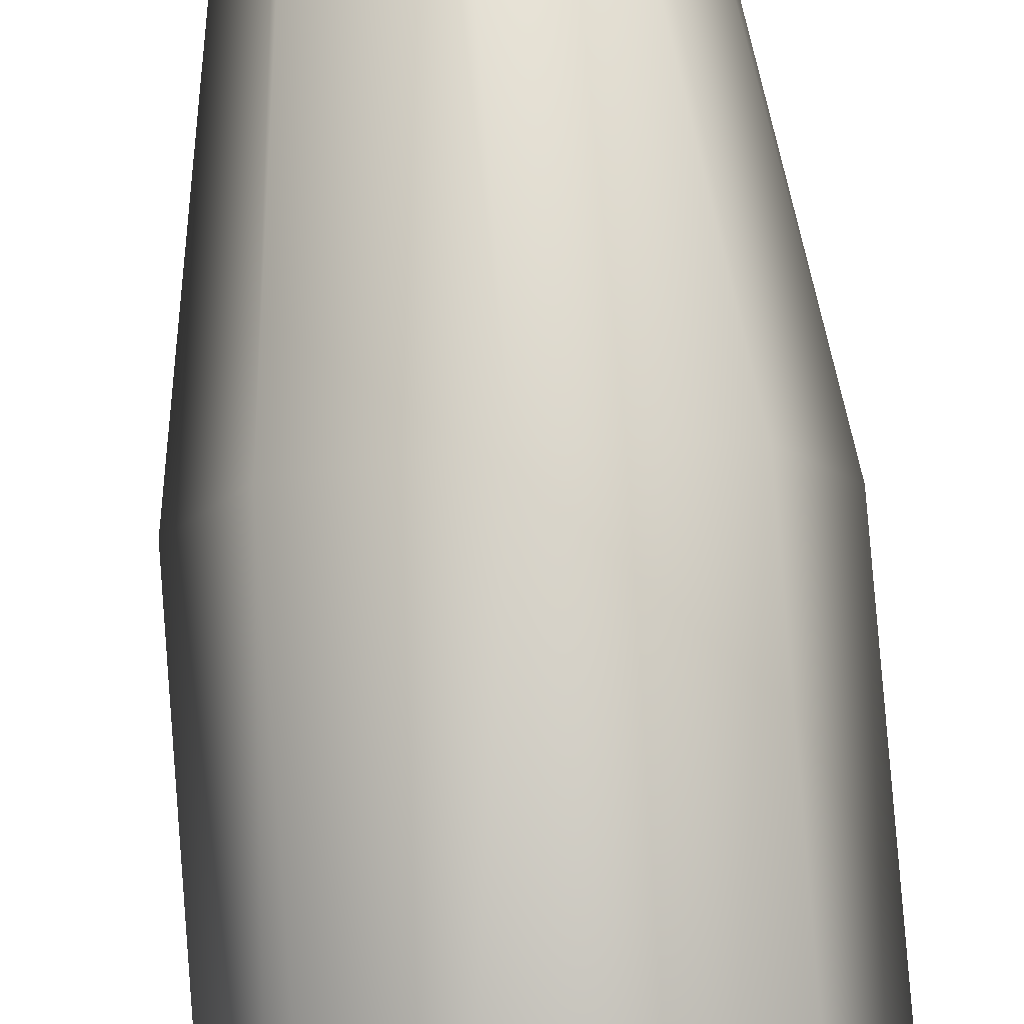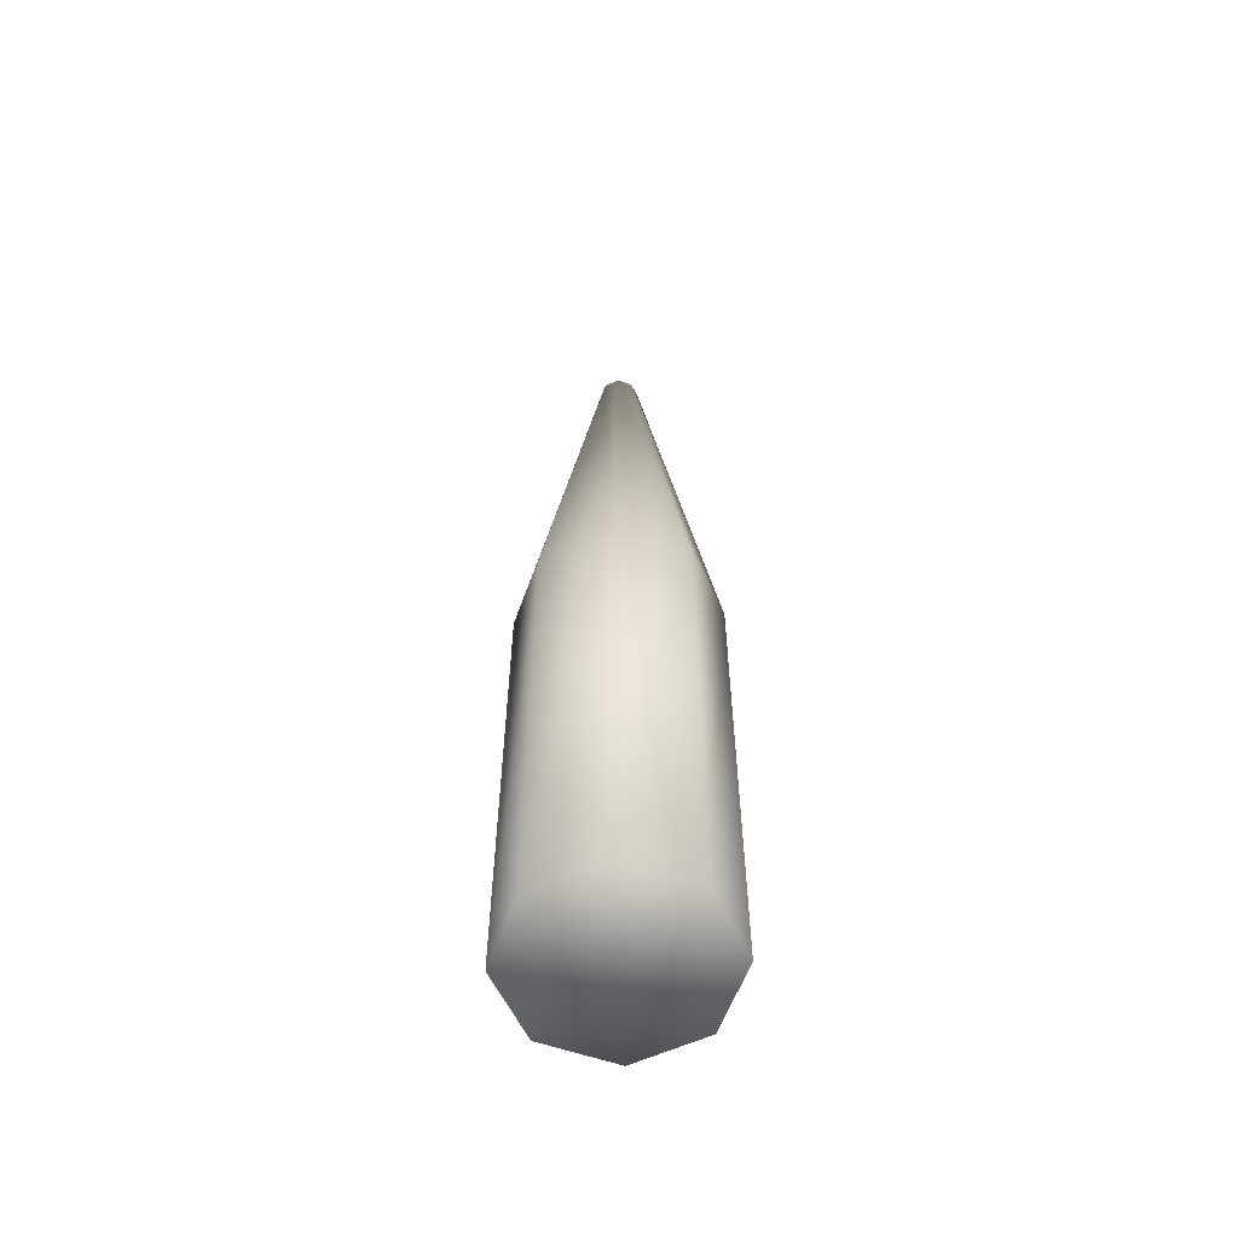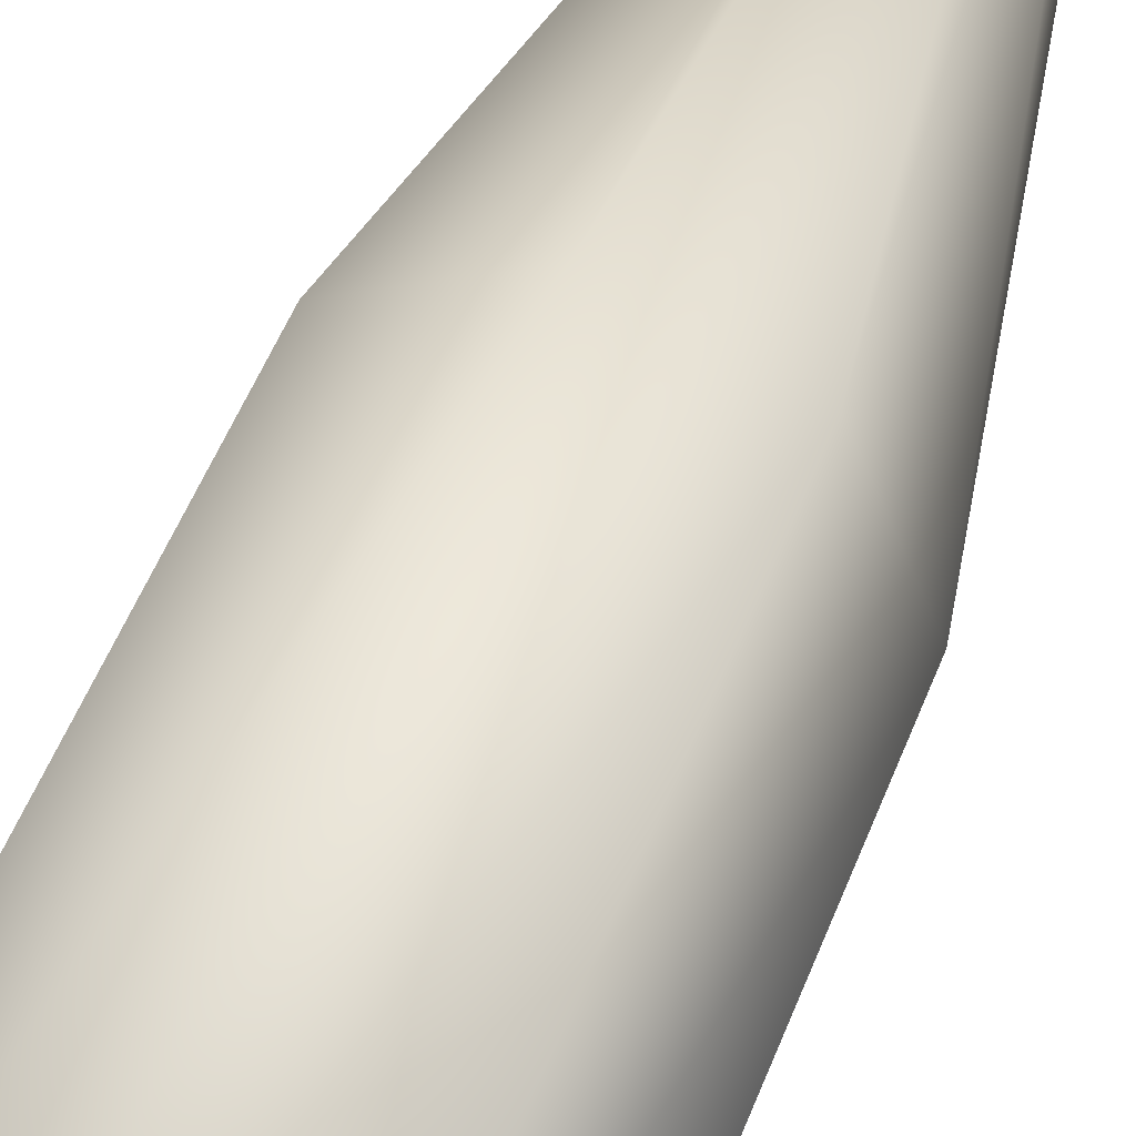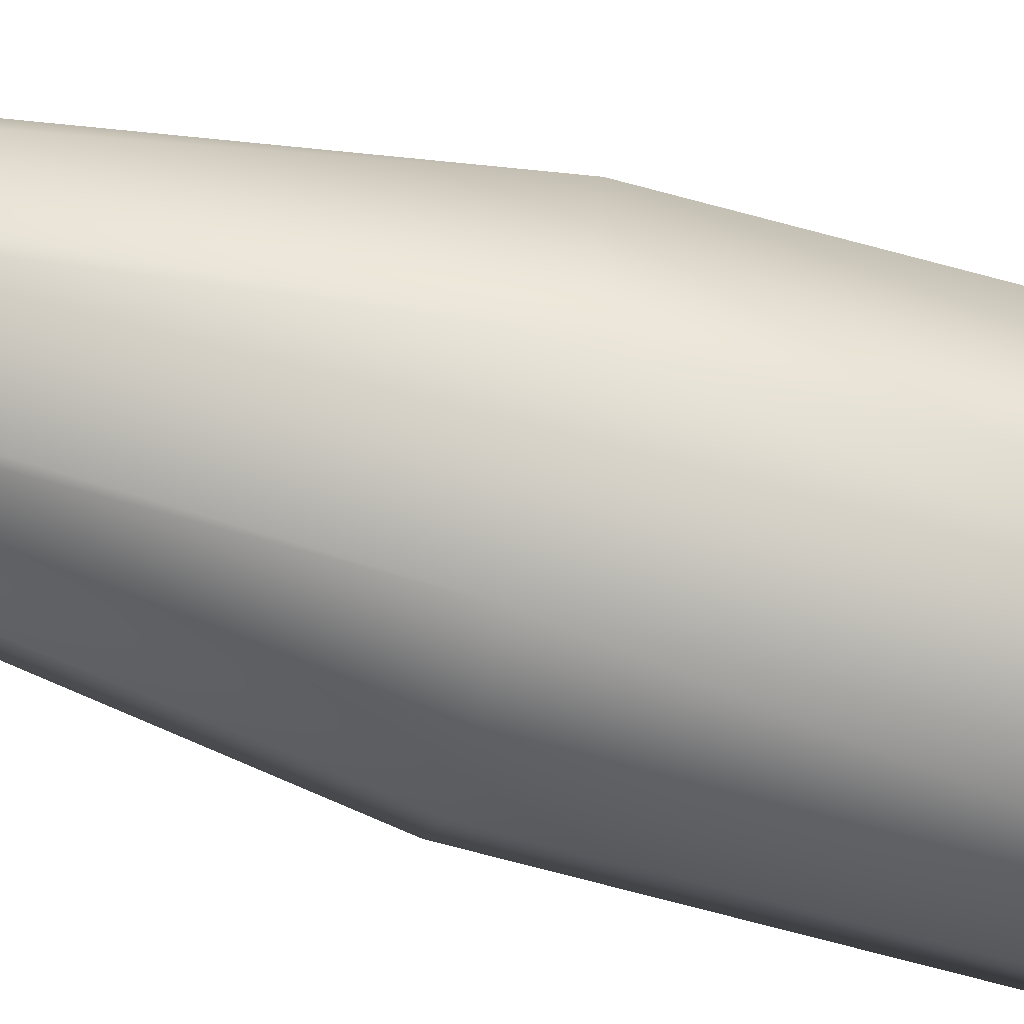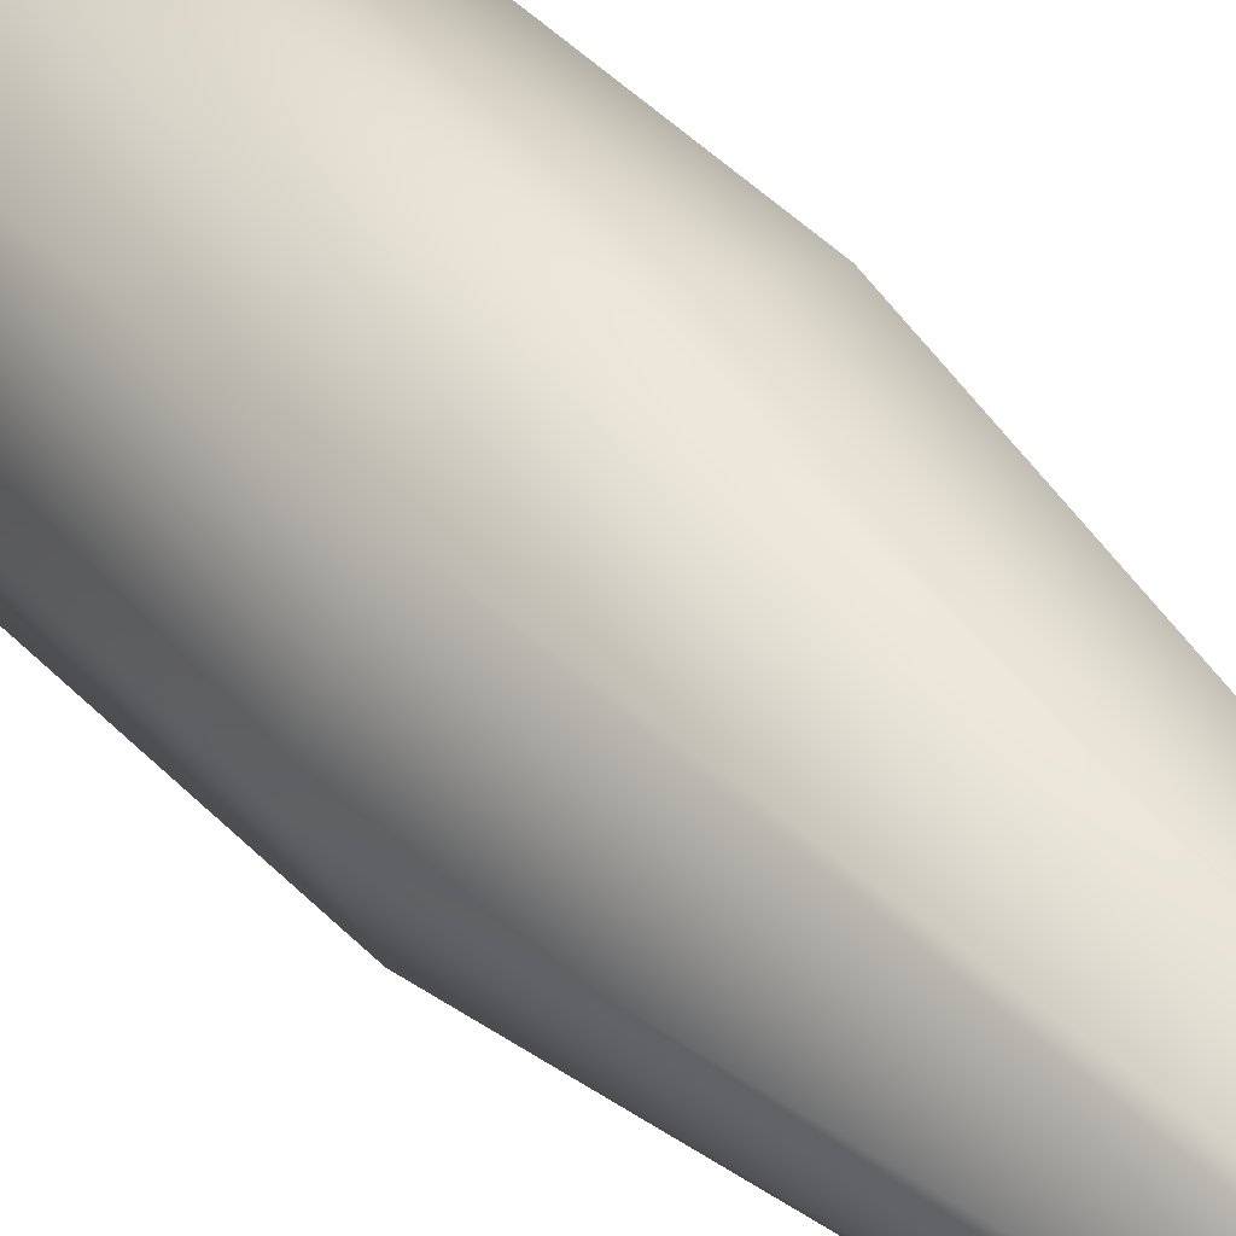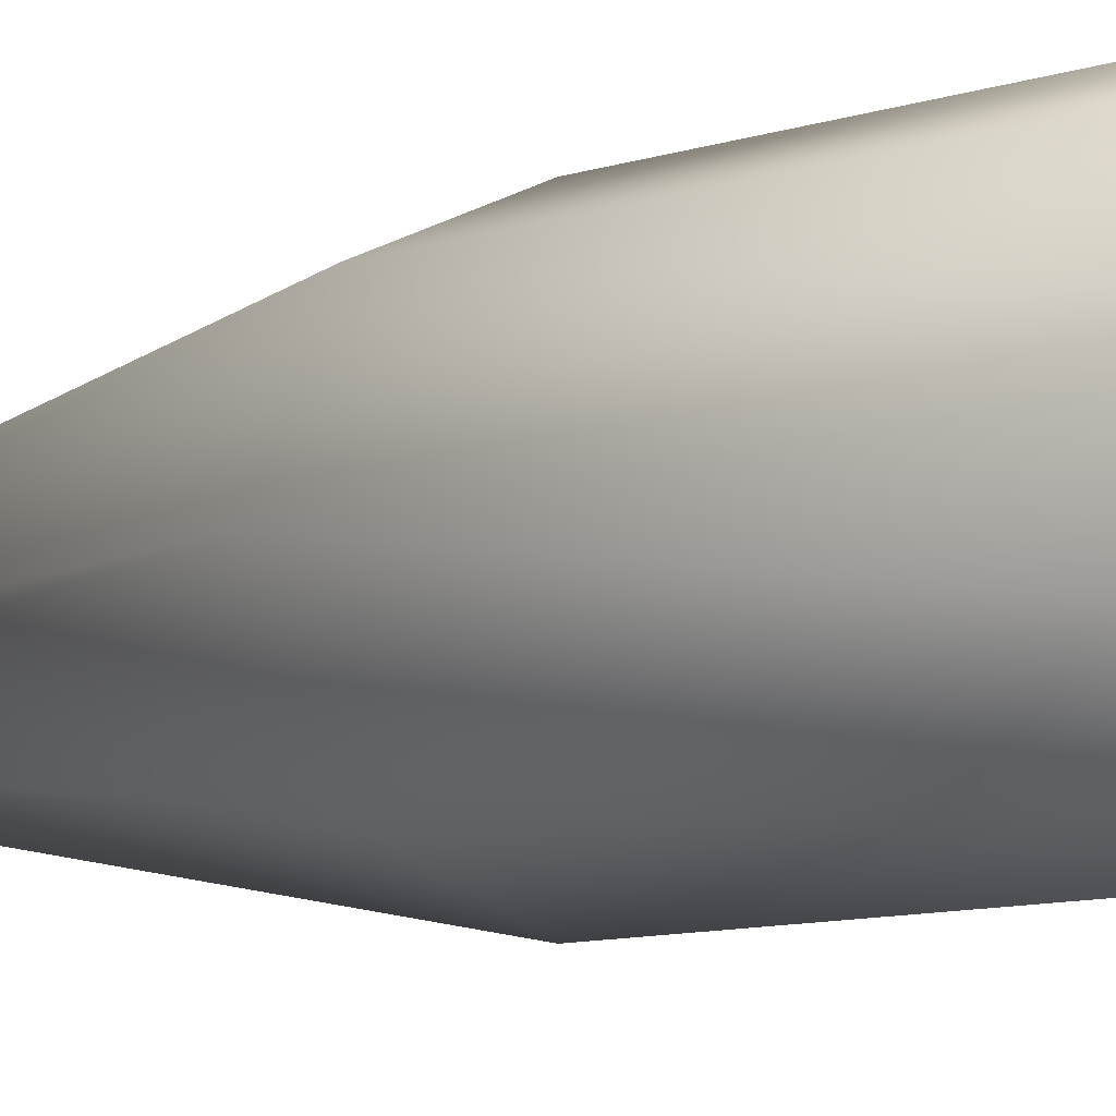
<metadata>
{"format":"obj","ext":"obj","renderer":"f3d","projection":"perspective","resolution":1024,"background":"white","views":[{"elev":79.1,"azim":175.5,"up":"+Y"},{"elev":-58.8,"azim":92.8,"up":"+Z"},{"elev":41.6,"azim":-162.3,"up":"+Y"},{"elev":-75.1,"azim":75.2,"up":"+Y"},{"elev":42.5,"azim":-39.2,"up":"+Y"},{"elev":-6.6,"azim":141.5,"up":"+Y"}]}
</metadata>
<code>
v -0.03536 -0.03536 0
v -0.05 -0 -0
v -0.03536 0.03536 -0
v 0 0.05 -0
v 0.03536 0.03536 -0
v 0.05 -0 -0
v 0.03536 -0.03536 0
v -0 -0.05 0
v 0.03536 -0.03536 -0.25
v 0.007462 -0.007462 0.2456
v 0.05 0 -0.25
v 0.01055 0 0.2456
v 0.03536 0.03536 -0.25
v 0.007462 0.007462 0.2456
v 0 0.05 -0.25
v 0 0.01055 0.2456
v -0.03536 0.03536 -0.25
v -0.007462 0.007462 0.2456
v -0.05 0 -0.25
v -0.01055 0 0.2456
v -0.03536 -0.03536 -0.25
v -0.007462 -0.007462 0.2456
v 0 -0.05 -0.25
v 0 -0.01055 0.2456
v 0 0 0.25
v 0 0 -0.25
g Bullet_01
f 21 23 8 1
f 22 1 8 24
f 19 21 1 2
f 20 2 1 22
f 17 19 2 3
f 18 3 2 20
f 15 17 3 4
f 16 4 3 18
f 13 15 4 5
f 14 5 4 16
f 11 13 5 6
f 12 6 5 14
f 9 11 6 7
f 10 7 6 12
f 23 9 7 8
f 24 8 7 10
f 10 25 24
f 23 26 9
f 12 25 10
f 9 26 11
f 14 25 12
f 11 26 13
f 16 25 14
f 13 26 15
f 18 25 16
f 15 26 17
f 20 25 18
f 17 26 19
f 22 25 20
f 19 26 21
f 24 25 22
f 21 26 23

</code>
